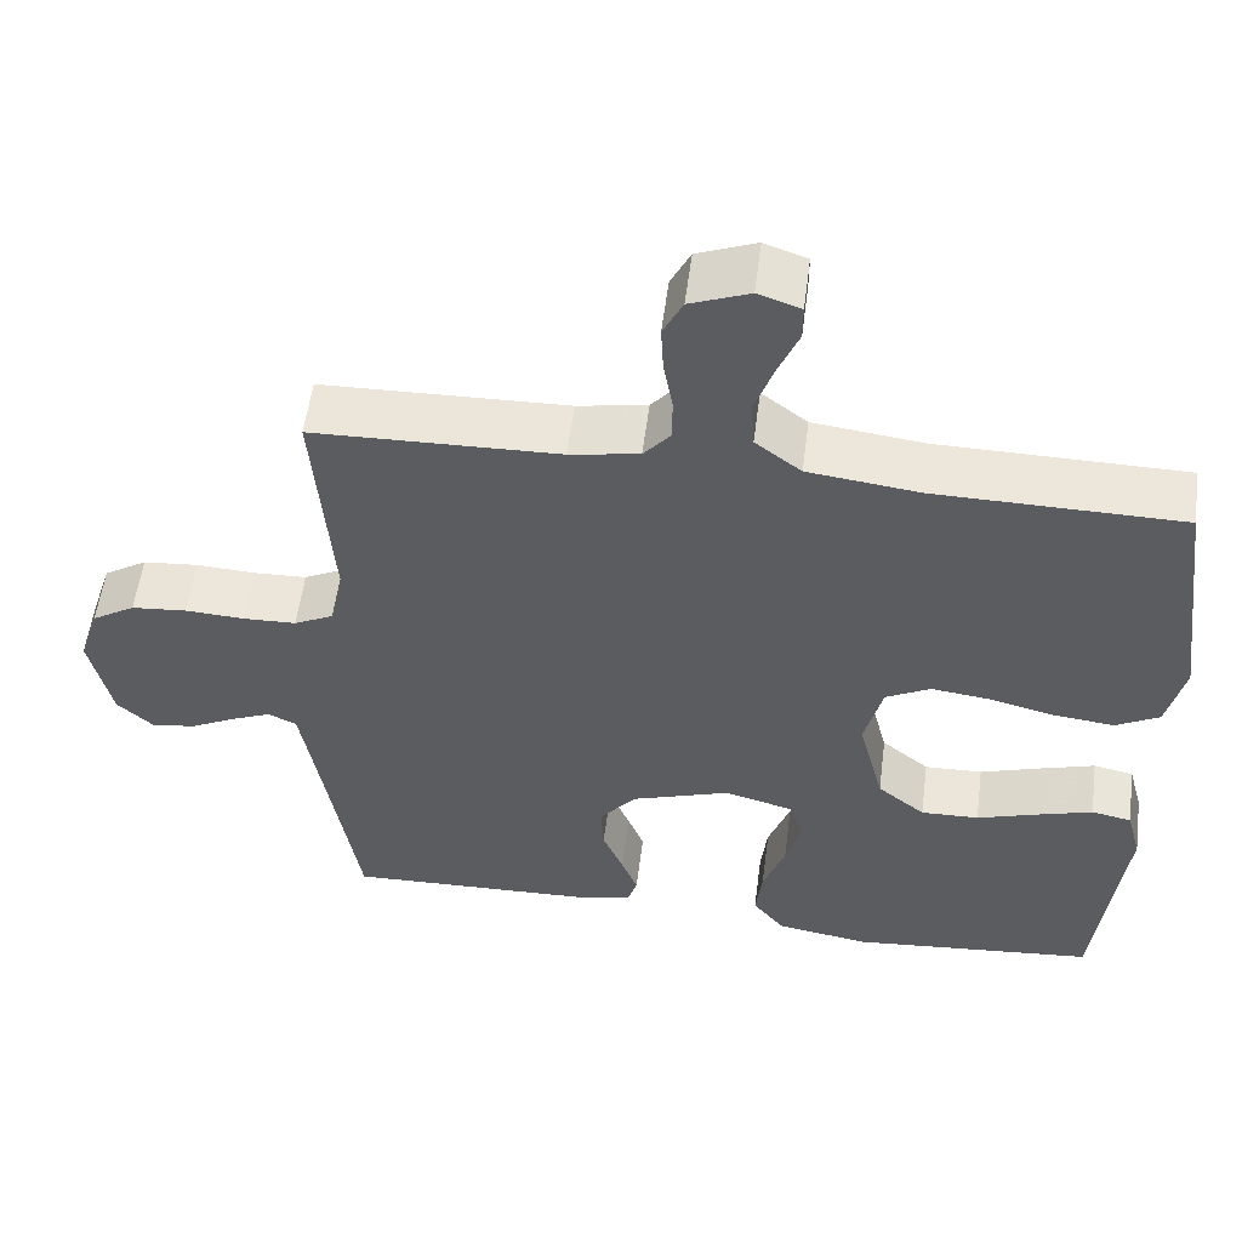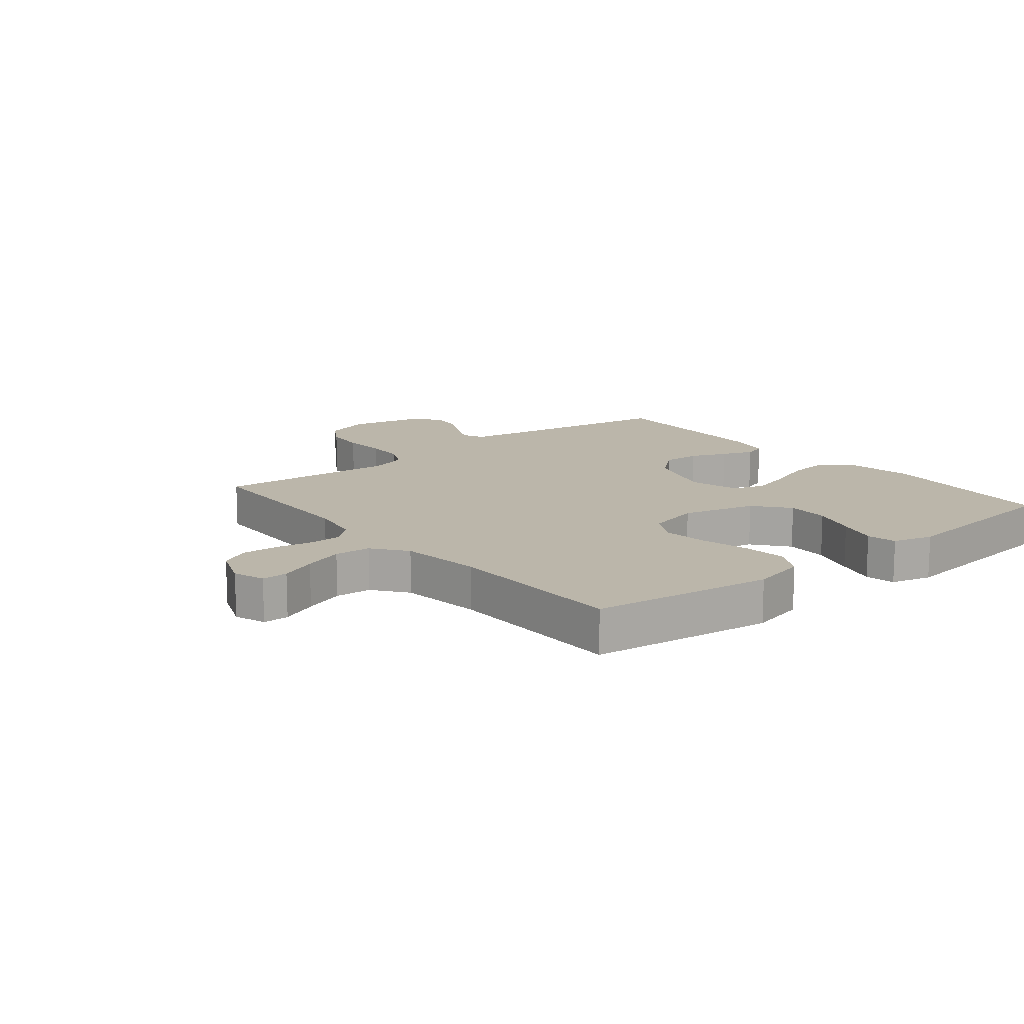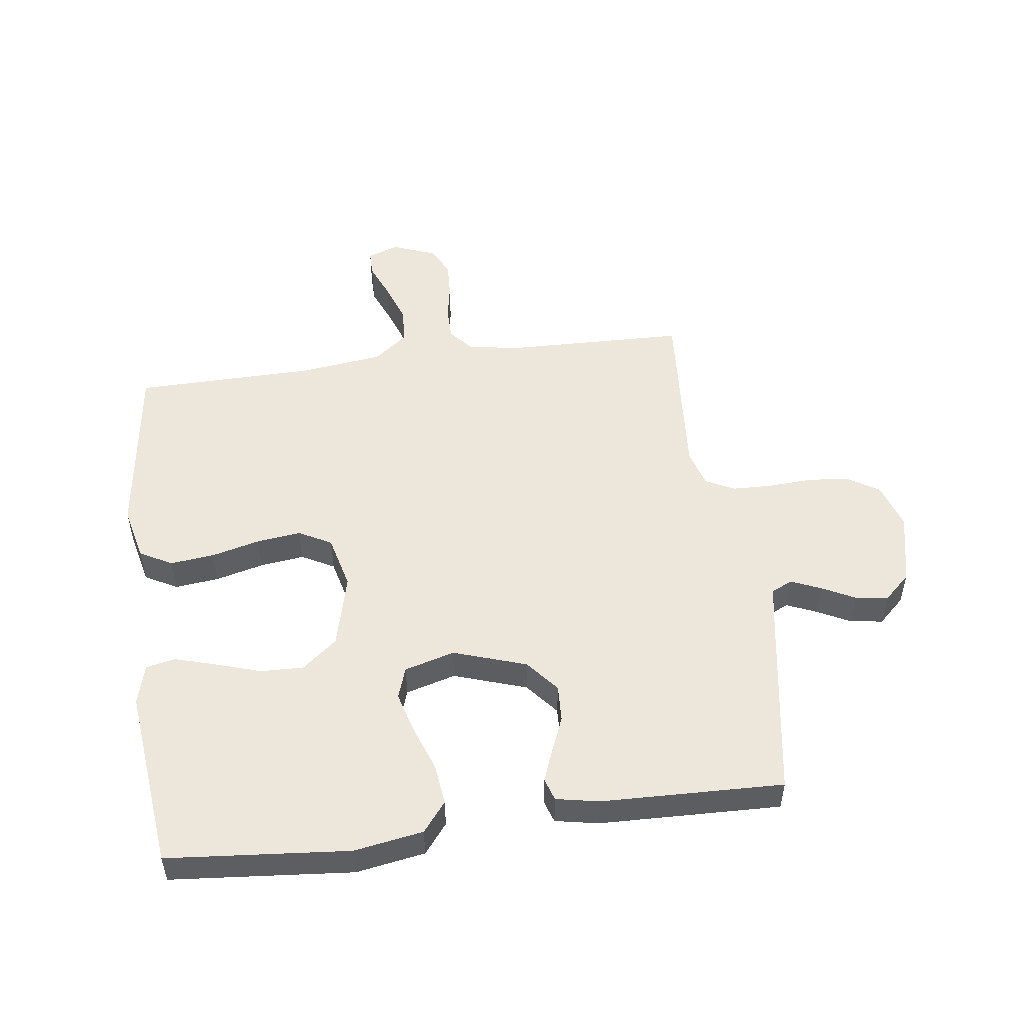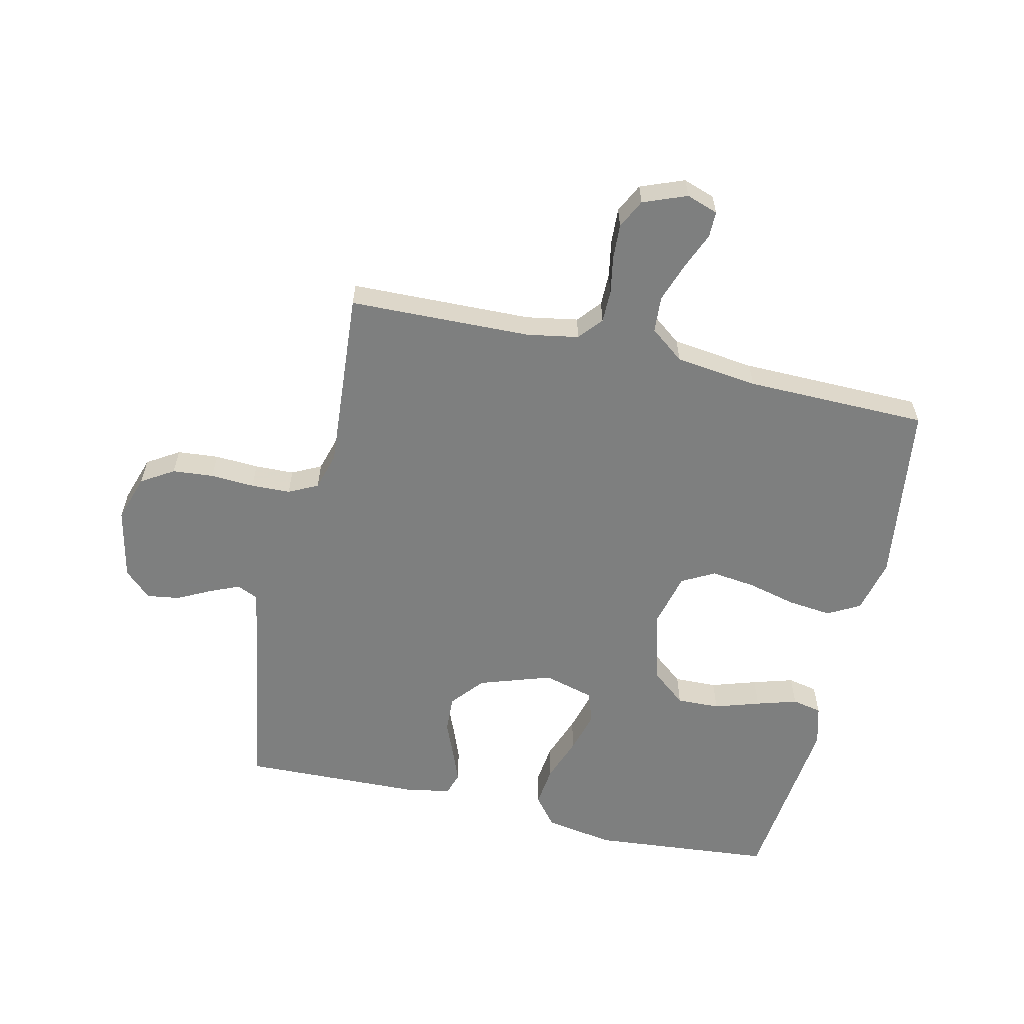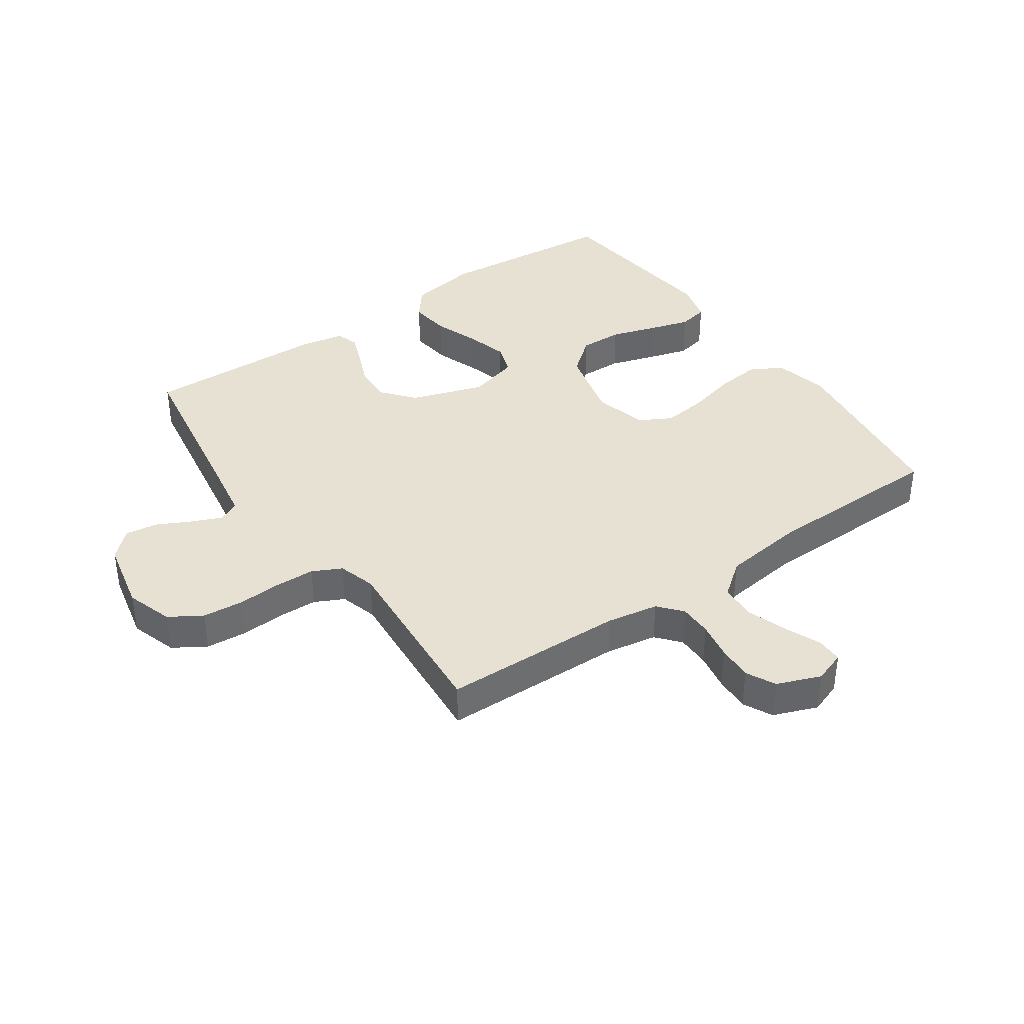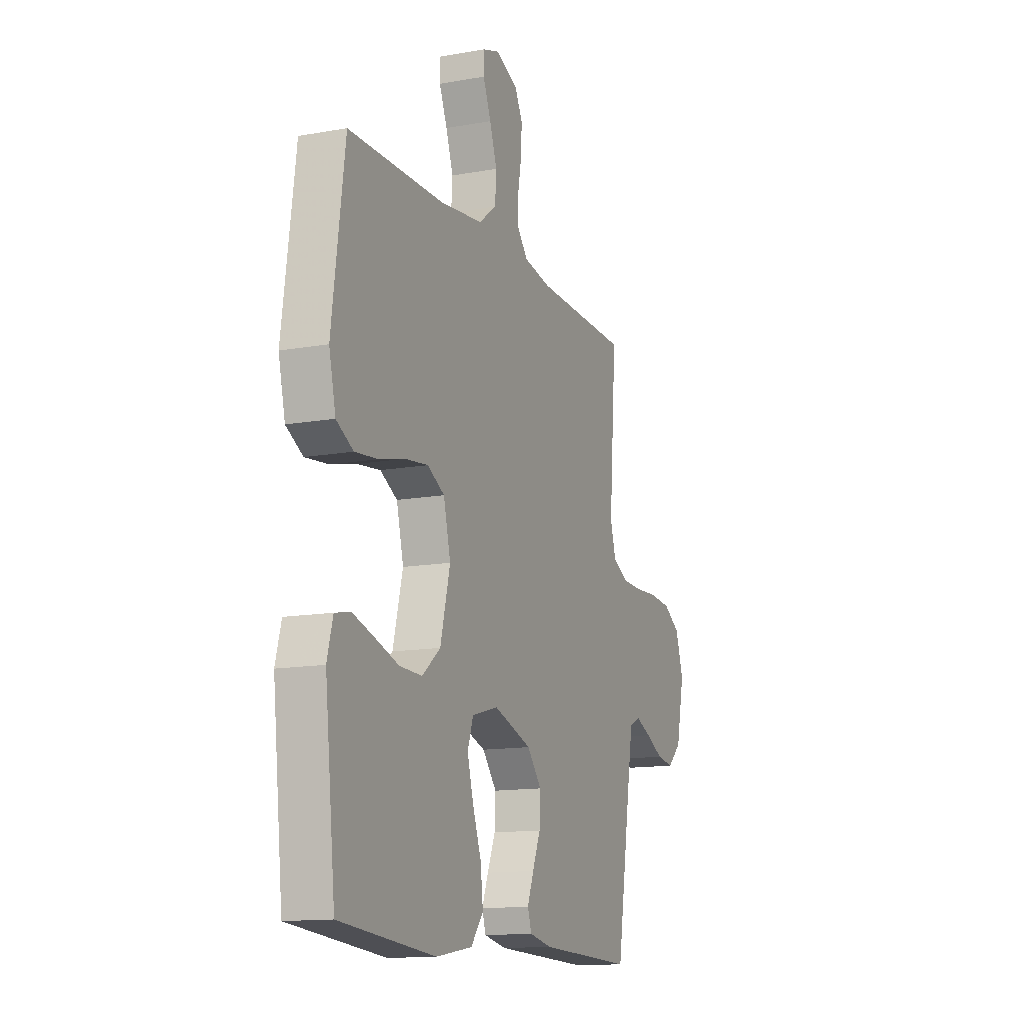
<metadata>
{"format":"obj","ext":"obj","renderer":"f3d","projection":"perspective","resolution":1024,"background":"white","views":[{"elev":55.3,"azim":7.3,"up":"+Z"},{"elev":14.0,"azim":50.9,"up":"+Y"},{"elev":51.6,"azim":172.3,"up":"+Y"},{"elev":-59.6,"azim":-12.9,"up":"+Y"},{"elev":38.8,"azim":-34.9,"up":"+Y"},{"elev":-13.5,"azim":112.2,"up":"+Z"}]}
</metadata>
<code>
v -0.5 0.07 -0.5
v -0.549 0.07 -0.2
v -0.563 0.07 -0.119
v -0.598 0.07 -0.103
v -0.647 0.07 -0.124
v -0.702 0.07 -0.152
v -0.756 0.07 -0.16
v -0.8 0.07 -0.119
v -0.826 0.07 0
v -0.801 0.07 0.077
v -0.748 0.07 0.11
v -0.68 0.07 0.116
v -0.608 0.07 0.112
v -0.543 0.07 0.114
v -0.495 0.07 0.138
v -0.477 0.07 0.2
v -0.5 0.07 0.5
v -0.2 0.07 0.508
v -0.115 0.07 0.523
v -0.082 0.07 0.562
v -0.082 0.07 0.616
v -0.093 0.07 0.677
v -0.096 0.07 0.735
v -0.072 0.07 0.783
v 0 0.07 0.811
v 0.052 0.07 0.793
v 0.052 0.07 0.75
v 0.027 0.07 0.69
v 0.004 0.07 0.624
v 0.008 0.07 0.564
v 0.064 0.07 0.521
v 0.2 0.07 0.504
v 0.5 0.07 0.5
v 0.54 0.07 0.2
v 0.519 0.07 0.11
v 0.466 0.07 0.081
v 0.393 0.07 0.089
v 0.313 0.07 0.109
v 0.24 0.07 0.118
v 0.186 0.07 0.089
v 0.164 0.07 0
v 0.195 0.07 -0.122
v 0.253 0.07 -0.169
v 0.324 0.07 -0.167
v 0.399 0.07 -0.143
v 0.466 0.07 -0.123
v 0.515 0.07 -0.133
v 0.533 0.07 -0.2
v 0.5 0.07 -0.5
v 0.2 0.07 -0.527
v 0.086 0.07 -0.508
v 0.047 0.07 -0.459
v 0.055 0.07 -0.391
v 0.082 0.07 -0.317
v 0.101 0.07 -0.248
v 0.083 0.07 -0.196
v 0 0.07 -0.173
v -0.12 0.07 -0.213
v -0.165 0.07 -0.267
v -0.162 0.07 -0.328
v -0.137 0.07 -0.388
v -0.117 0.07 -0.44
v -0.129 0.07 -0.477
v -0.2 0.07 -0.491
v -0.5 0 -0.5
v -0.549 0 -0.2
v -0.563 0 -0.119
v -0.598 0 -0.103
v -0.647 0 -0.124
v -0.702 0 -0.152
v -0.756 0 -0.16
v -0.8 0 -0.119
v -0.826 0 0
v -0.801 0 0.077
v -0.748 0 0.11
v -0.68 0 0.116
v -0.608 0 0.112
v -0.543 0 0.114
v -0.495 0 0.138
v -0.477 0 0.2
v -0.5 0 0.5
v -0.2 0 0.508
v -0.115 0 0.523
v -0.082 0 0.562
v -0.082 0 0.616
v -0.093 0 0.677
v -0.096 0 0.735
v -0.072 0 0.783
v 0 0 0.811
v 0.052 0 0.793
v 0.052 0 0.75
v 0.027 0 0.69
v 0.004 0 0.624
v 0.008 0 0.564
v 0.064 0 0.521
v 0.2 0 0.504
v 0.5 0 0.5
v 0.54 0 0.2
v 0.519 0 0.11
v 0.466 0 0.081
v 0.393 0 0.089
v 0.313 0 0.109
v 0.24 0 0.118
v 0.186 0 0.089
v 0.164 0 0
v 0.195 0 -0.122
v 0.253 0 -0.169
v 0.324 0 -0.167
v 0.399 0 -0.143
v 0.466 0 -0.123
v 0.515 0 -0.133
v 0.533 0 -0.2
v 0.5 0 -0.5
v 0.2 0 -0.527
v 0.086 0 -0.508
v 0.047 0 -0.459
v 0.055 0 -0.391
v 0.082 0 -0.317
v 0.101 0 -0.248
v 0.083 0 -0.196
v 0 0 -0.173
v -0.12 0 -0.213
v -0.165 0 -0.267
v -0.162 0 -0.328
v -0.137 0 -0.388
v -0.117 0 -0.44
v -0.129 0 -0.477
v -0.2 0 -0.491
f 64 1 2
f 63 64 2
f 62 63 2
f 61 62 2
f 60 61 2
f 59 60 2 3
f 58 59 3 4
f 57 58 4
f 52 53 54
f 51 52 54
f 50 51 54
f 49 50 54
f 48 49 54
f 47 48 54
f 46 47 54
f 45 46 54
f 44 45 54
f 43 44 54 55
f 42 43 55 56
f 36 37 38
f 35 36 38
f 34 35 38
f 33 34 38
f 32 33 38
f 31 32 38 39
f 30 31 39 40
f 26 27 28
f 25 26 28
f 24 25 28
f 23 24 28
f 22 23 28
f 21 22 28
f 20 21 28 29
f 19 20 29 30
f 16 17 18
f 15 16 18 19
f 11 12 13
f 10 11 13
f 9 10 13
f 8 9 13
f 7 8 13
f 6 7 13
f 5 6 13
f 4 5 13 14
f 57 4 14 15
f 15 19 30
f 57 15 30
f 56 57 30
f 42 56 30
f 41 42 30
f 30 40 41
f 66 65 128
f 66 128 127
f 66 127 126
f 66 126 125
f 66 125 124
f 67 66 124 123
f 68 67 123 122
f 68 122 121
f 118 117 116
f 118 116 115
f 118 115 114
f 118 114 113
f 118 113 112
f 118 112 111
f 118 111 110
f 118 110 109
f 118 109 108
f 119 118 108 107
f 120 119 107 106
f 102 101 100
f 102 100 99
f 102 99 98
f 102 98 97
f 102 97 96
f 103 102 96 95
f 104 103 95 94
f 92 91 90
f 92 90 89
f 92 89 88
f 92 88 87
f 92 87 86
f 92 86 85
f 93 92 85 84
f 94 93 84 83
f 82 81 80
f 83 82 80 79
f 77 76 75
f 77 75 74
f 77 74 73
f 77 73 72
f 77 72 71
f 77 71 70
f 77 70 69
f 78 77 69 68
f 79 78 68 121
f 94 83 79
f 94 79 121
f 94 121 120
f 94 120 106
f 94 106 105
f 105 104 94
f 1 65 66 2
f 2 66 67 3
f 3 67 68 4
f 4 68 69 5
f 5 69 70 6
f 6 70 71 7
f 7 71 72 8
f 8 72 73 9
f 9 73 74 10
f 10 74 75 11
f 11 75 76 12
f 12 76 77 13
f 13 77 78 14
f 14 78 79 15
f 15 79 80 16
f 16 80 81 17
f 17 81 82 18
f 18 82 83 19
f 19 83 84 20
f 20 84 85 21
f 21 85 86 22
f 22 86 87 23
f 23 87 88 24
f 24 88 89 25
f 25 89 90 26
f 26 90 91 27
f 27 91 92 28
f 28 92 93 29
f 29 93 94 30
f 30 94 95 31
f 31 95 96 32
f 32 96 97 33
f 33 97 98 34
f 34 98 99 35
f 35 99 100 36
f 36 100 101 37
f 37 101 102 38
f 38 102 103 39
f 39 103 104 40
f 40 104 105 41
f 41 105 106 42
f 42 106 107 43
f 43 107 108 44
f 44 108 109 45
f 45 109 110 46
f 46 110 111 47
f 47 111 112 48
f 48 112 113 49
f 49 113 114 50
f 50 114 115 51
f 51 115 116 52
f 52 116 117 53
f 53 117 118 54
f 54 118 119 55
f 55 119 120 56
f 56 120 121 57
f 57 121 122 58
f 58 122 123 59
f 59 123 124 60
f 60 124 125 61
f 61 125 126 62
f 62 126 127 63
f 63 127 128 64
f 64 128 65 1

</code>
